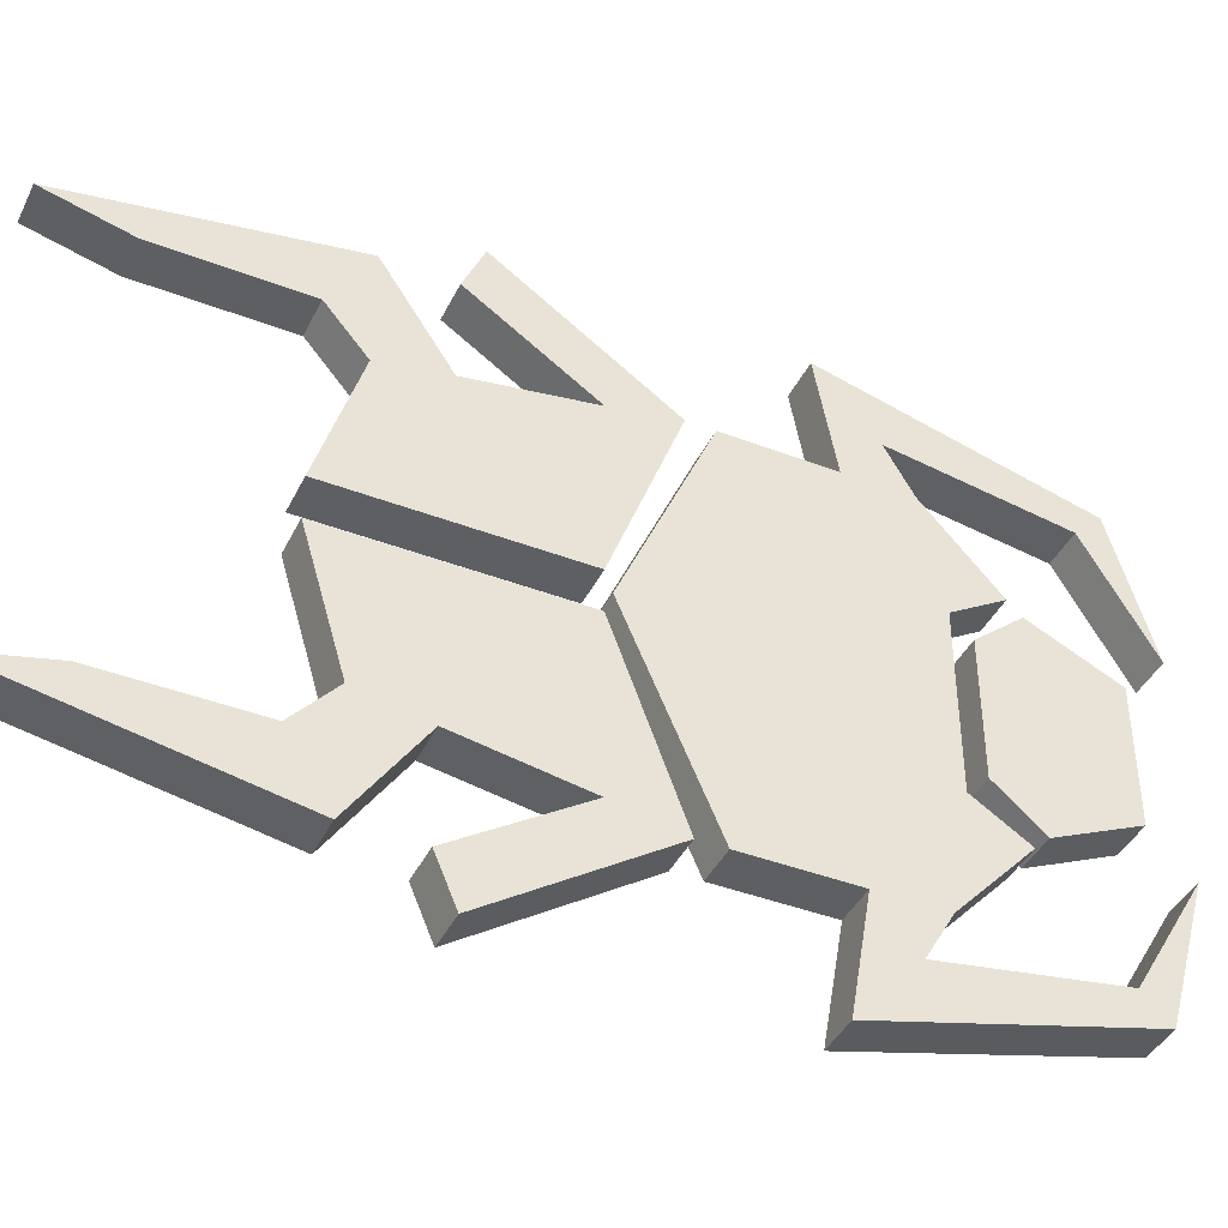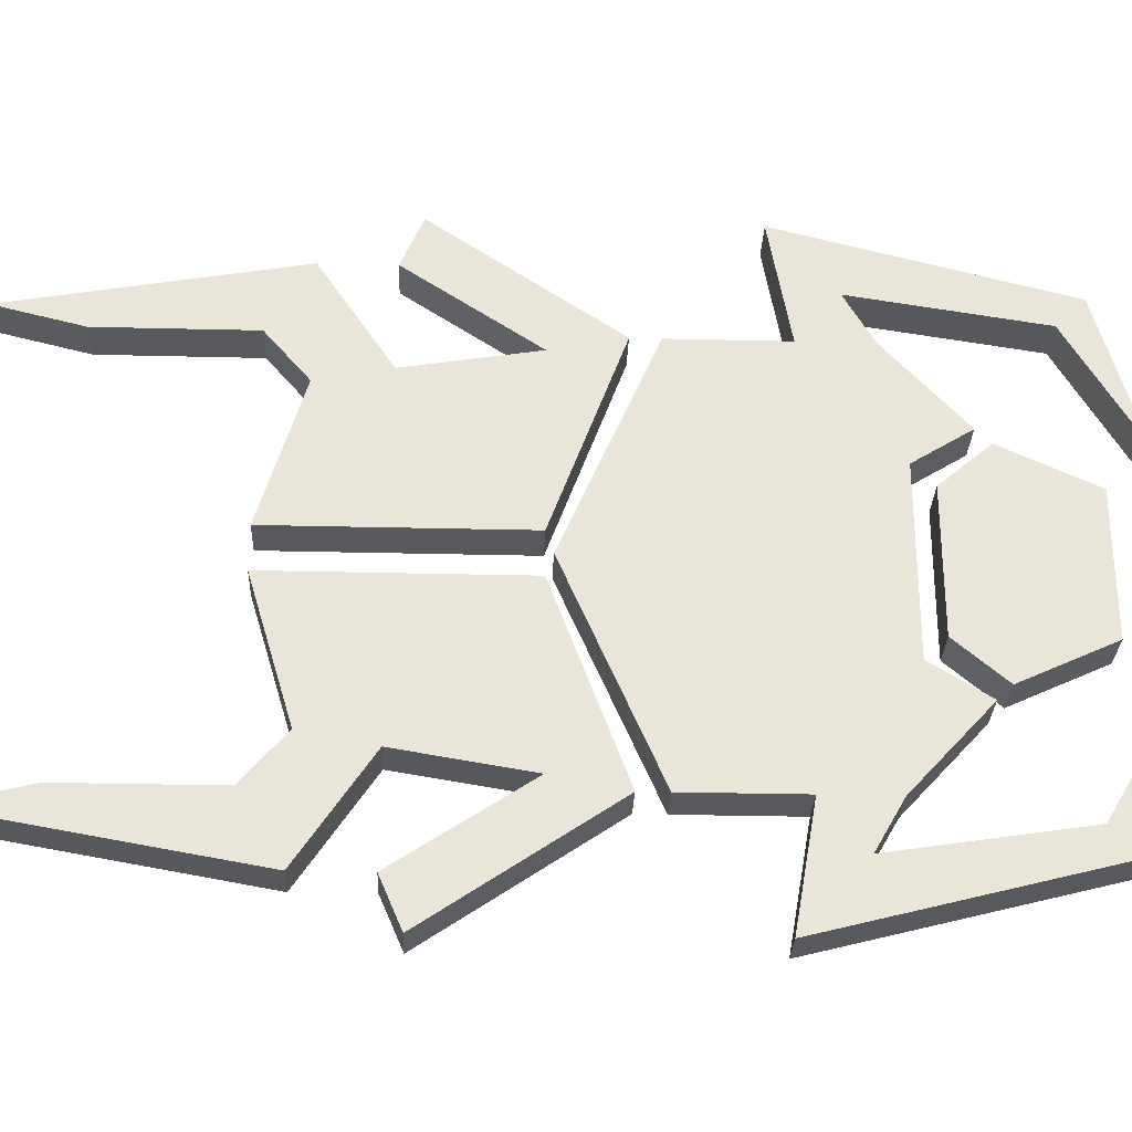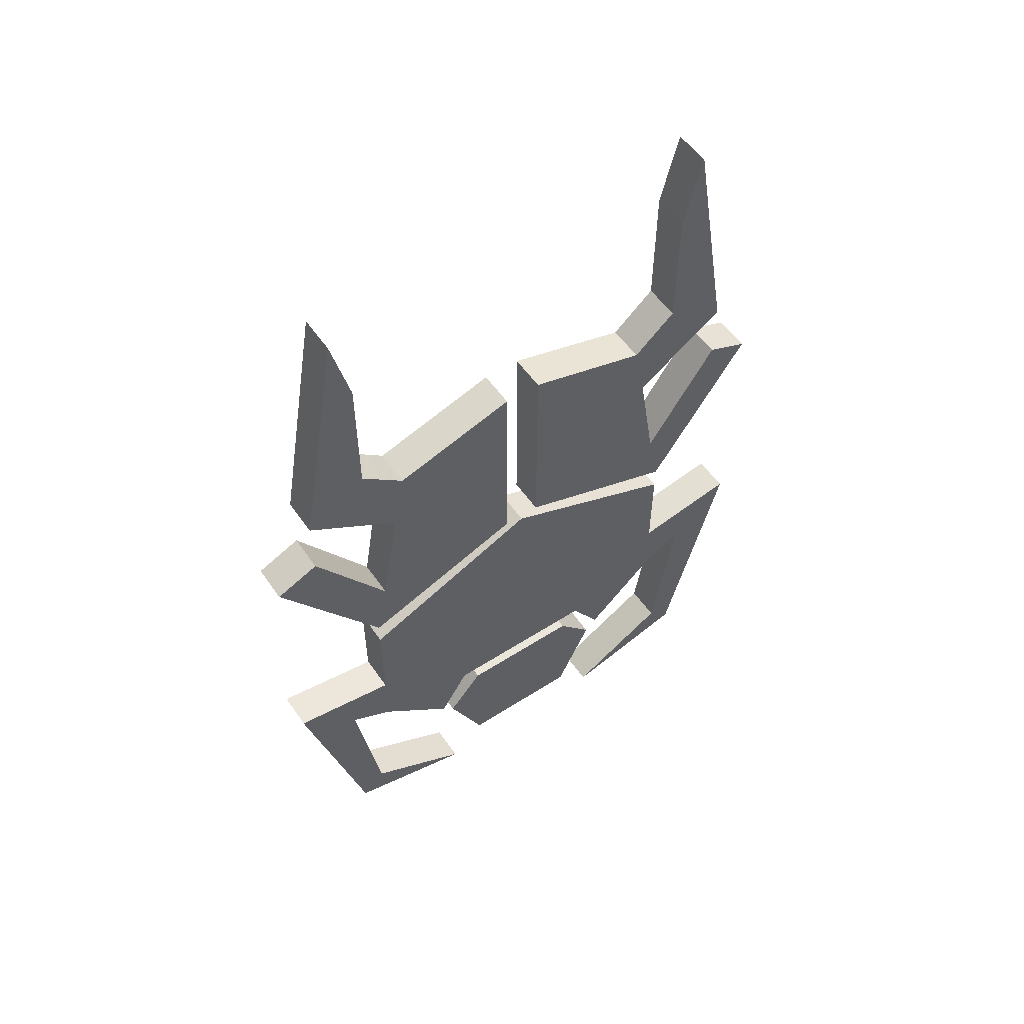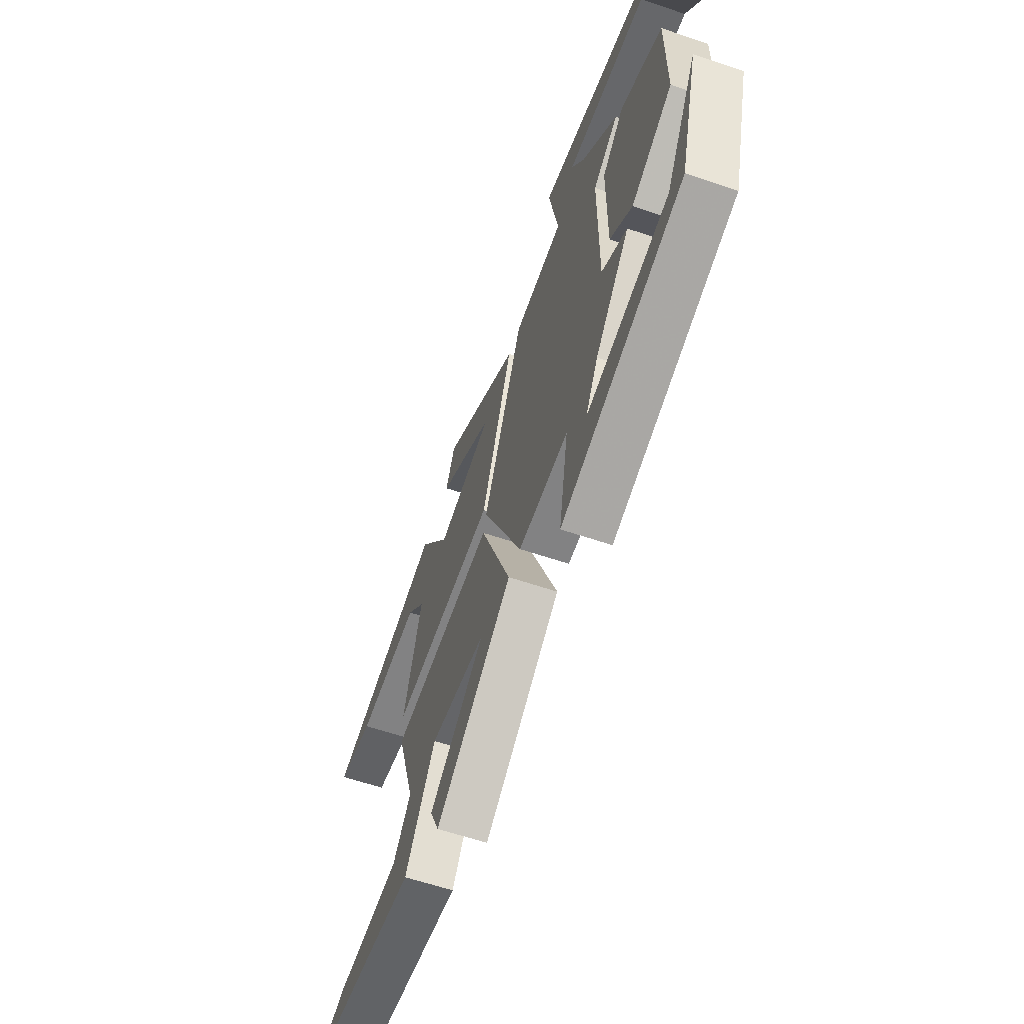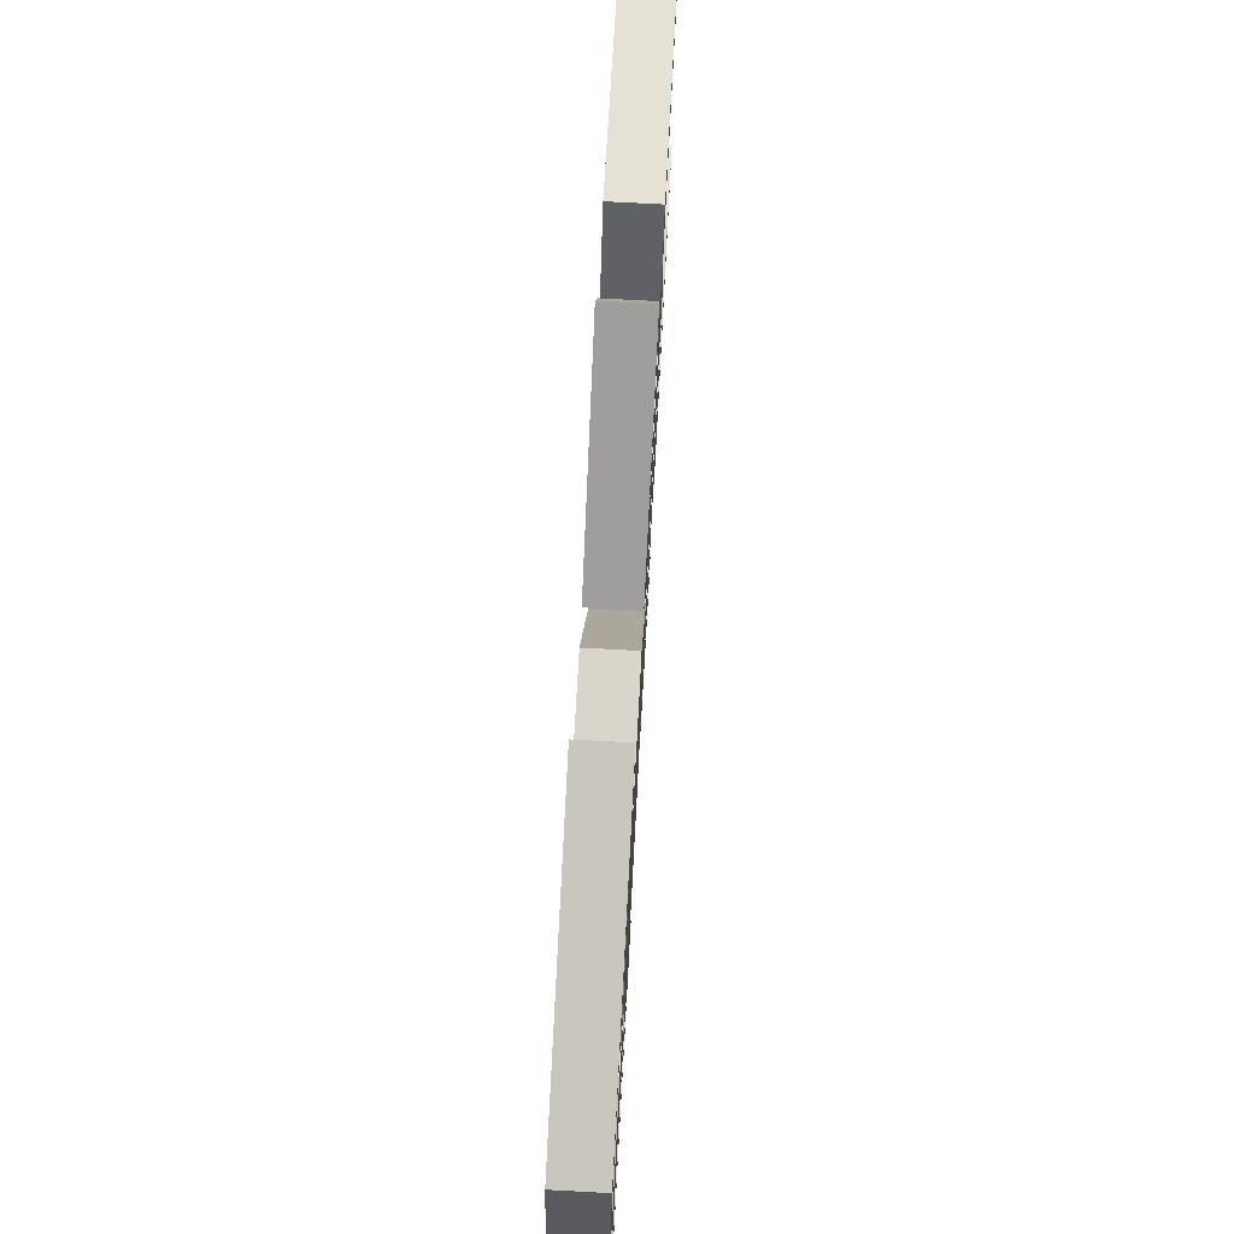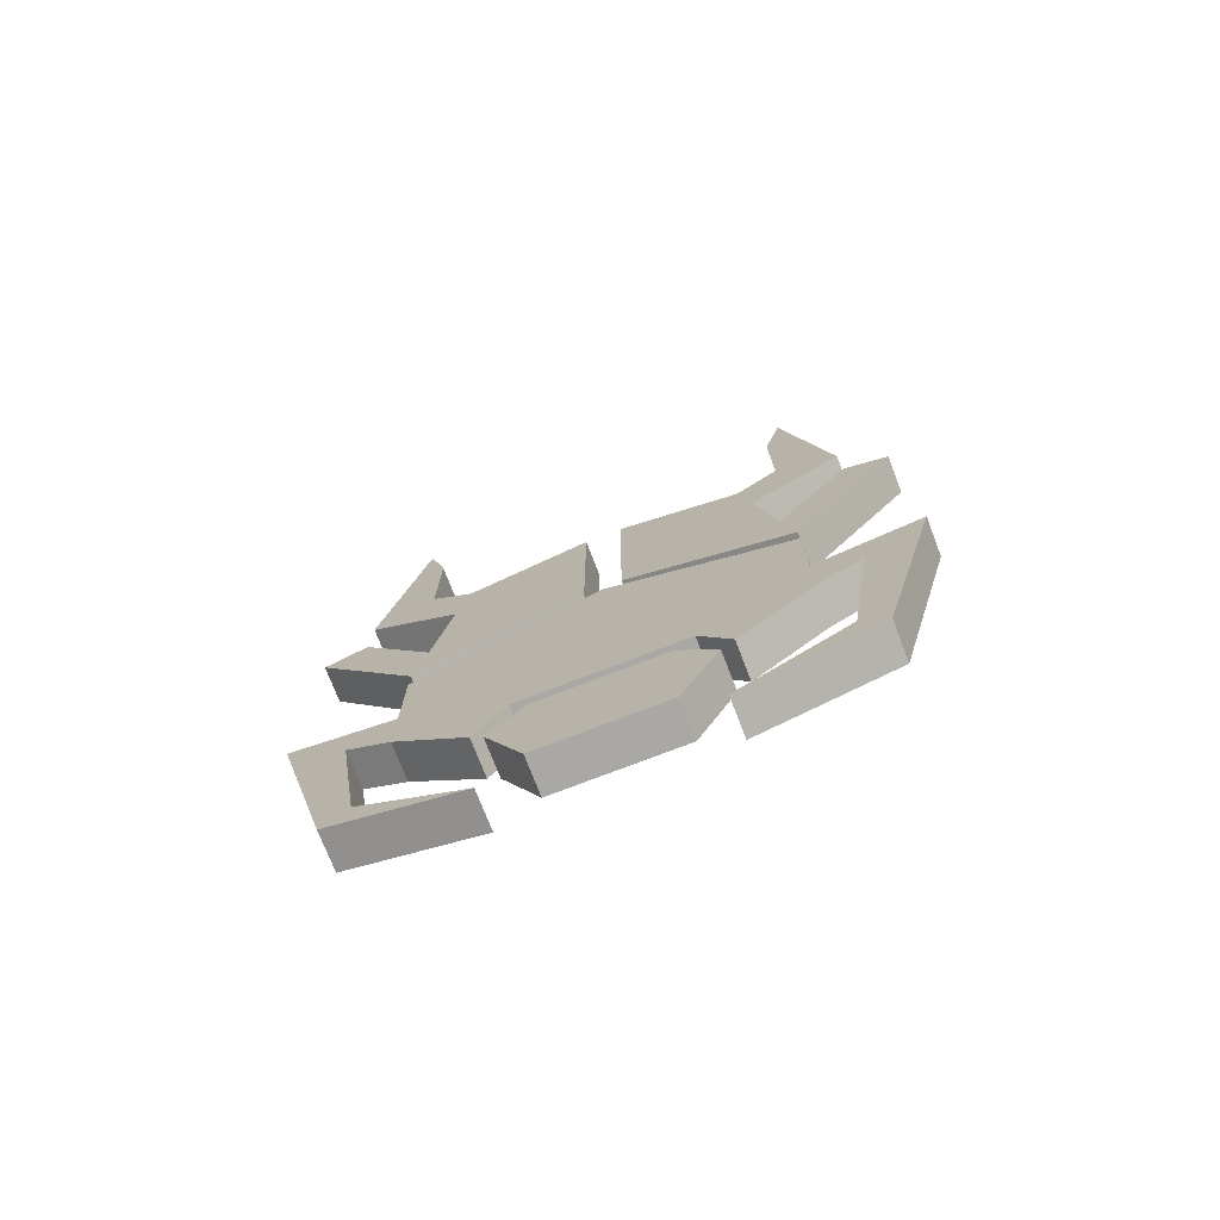
<metadata>
{"format":"obj","ext":"obj","renderer":"f3d","projection":"perspective","resolution":1024,"background":"white","views":[{"elev":-41.9,"azim":-114.8,"up":"+Z"},{"elev":-29.3,"azim":-92.1,"up":"+Z"},{"elev":54.9,"azim":55.8,"up":"+Y"},{"elev":-60.8,"azim":-19.1,"up":"+Z"},{"elev":74.6,"azim":3.1,"up":"+Z"},{"elev":-74.9,"azim":111.1,"up":"+Y"}]}
</metadata>
<code>
v -0.5 -1.352 -0.2344
v -0.5 -1.32 -0.2891
v -0.4531 -1.32 -0.2891
v -0.4531 -1.352 -0.2344
v -0.5 -1.438 -0.1406
v -0.5 -1.375 -0.1016
v -0.5 -1.273 -0.2344
v -0.5 -1.25 -0.3672
v -0.5 -1.555 -0.2891
v -0.5 -1.523 -0.2578
v -0.4531 -1.523 -0.2578
v -0.4531 -1.25 -0.3672
v -0.4531 -1.273 -0.2344
v -0.4531 -1.047 0
v -0.4531 -1.375 -0.1016
v -0.4531 -1.438 -0.1406
v -0.5 -1.375 0.1016
v -0.5 -1.047 0
v -0.5 -1.148 -0.2344
v -0.4531 -1.148 -0.2344
v -0.4531 -1.555 -0.2891
v -0.5 -1.602 -0.125
v -0.4531 -1.602 -0.125
v -0.5 -1.555 0.2891
v -0.5 -1.602 0.125
v -0.4531 -1.602 0.125
v -0.4531 -1.555 0.2891
v -0.5 -1.25 0.3672
v -0.5 -1.523 0.2578
v -0.4531 -1.523 0.2578
v -0.4531 -1.32 0.2891
v -0.4531 -1.25 0.3672
v -0.5 -1.273 0.2344
v -0.5 -1.352 0.2344
v -0.5 -1.32 0.2891
v -0.4531 -1.352 0.2344
v -0.4531 -1.438 0.1406
v -0.4531 -1.375 0.1016
v -0.4531 -1.273 0.2344
v -0.5 -1.148 0.2344
v -0.5 -1.438 0.1406
v -0.4531 -1.148 0.2344
v -0.5 -1.555 -0.07812
v -0.5 -1.453 -0.125
v -0.4531 -1.453 -0.125
v -0.4531 -1.555 -0.07812
v -0.5 -1.555 0.07812
v -0.5 -1.398 -0.07812
v -0.4531 -1.398 -0.07812
v -0.4531 -1.398 0.07812
v -0.4531 -1.453 0.125
v -0.4531 -1.555 0.07812
v -0.5 -1.453 0.125
v -0.5 -1.398 0.07812
v -0.4531 -1.039 -0.02344
v -0.4531 -0.7734 -0.02344
v -0.5 -0.7734 -0.02344
v -0.5 -1.039 -0.02344
v -0.4531 -1.117 -0.2344
v -0.4531 -1.039 -0.2188
v -0.4531 -0.8984 -0.1953
v -0.4531 -0.8203 -0.1797
v -0.5 -0.8203 -0.1797
v -0.5 -0.8984 -0.1953
v -0.5 -1.039 -0.2188
v -0.5 -1.117 -0.2344
v -0.4531 -0.9219 -0.3672
v -0.4531 -0.8984 -0.3125
v -0.5 -0.8984 -0.3125
v -0.4531 -0.8203 -0.3125
v -0.4531 -0.7734 -0.2344
v -0.5 -0.7734 -0.2344
v -0.5 -0.8203 -0.3125
v -0.4531 -0.5156 -0.2578
v -0.4531 -0.6094 -0.2344
v -0.5 -0.6094 -0.2344
v -0.5 -0.5156 -0.2578
v -0.5 -1.039 0.02344
v -0.5 -0.7734 0.02344
v -0.4531 -0.7734 0.02344
v -0.4531 -1.039 0.02344
v -0.5 -1.117 0.2344
v -0.5 -1.039 0.2188
v -0.5 -0.8984 0.1953
v -0.5 -0.8203 0.1797
v -0.4531 -0.8203 0.1797
v -0.4531 -0.8984 0.1953
v -0.4531 -1.039 0.2188
v -0.4531 -1.117 0.2344
v -0.5 -0.9219 0.3672
v -0.5 -0.8984 0.3125
v -0.4531 -0.8984 0.3125
v -0.5 -0.8203 0.3125
v -0.5 -0.7734 0.2344
v -0.4531 -0.7734 0.2344
v -0.4531 -0.8203 0.3125
v -0.5 -0.5156 0.2578
v -0.5 -0.6094 0.2344
v -0.4531 -0.6094 0.2344
v -0.4531 -0.5156 0.2578
v -0.4531 -0.9219 0.3672
v -0.5 -0.9219 -0.3672
f 1 2 3
f 1 3 4
f 1 4 5
f 1 5 6
f 1 6 7
f 1 7 2
f 2 7 8
f 2 8 9
f 2 9 10
f 2 10 11
f 2 11 3
f 3 11 12
f 3 12 4
f 4 12 13
f 4 13 14
f 4 14 15
f 4 15 16
f 4 16 5
f 5 16 6
f 6 16 15
f 6 15 17
f 6 17 18
f 6 18 7
f 7 18 19
f 7 19 20
f 7 20 13
f 7 13 8
f 8 13 12
f 8 12 9
f 9 12 21
f 9 21 22
f 9 22 10
f 11 21 12
f 21 11 23
f 21 23 22
f 22 10 11
f 22 11 23
f 24 25 26
f 24 26 27
f 24 27 28
f 24 28 29
f 24 29 25
f 25 29 30
f 25 30 26
f 26 30 27
f 27 30 31
f 27 31 32
f 27 32 28
f 28 32 33
f 28 33 34
f 28 34 35
f 28 35 29
f 29 35 31
f 29 31 30
f 36 31 35
f 36 35 34
f 36 34 37
f 36 37 38
f 36 38 39
f 36 39 31
f 31 39 32
f 32 39 33
f 33 39 40
f 33 40 18
f 33 18 34
f 34 18 17
f 34 17 41
f 34 41 37
f 37 41 38
f 38 41 17
f 38 17 15
f 38 15 14
f 38 14 39
f 39 14 42
f 39 42 40
f 40 42 18
f 18 42 14
f 18 14 19
f 19 14 20
f 20 14 13
f 43 44 45
f 43 45 46
f 43 46 47
f 43 47 44
f 44 47 48
f 44 48 49
f 44 49 45
f 45 49 46
f 46 49 50
f 46 50 51
f 46 51 52
f 46 52 47
f 47 52 53
f 47 53 54
f 47 54 48
f 48 54 50
f 48 50 49
f 54 53 51
f 54 51 50
f 53 52 51
f 55 56 57
f 55 57 58
f 55 58 59
f 55 59 60
f 55 60 61
f 55 61 56
f 56 61 62
f 56 62 63
f 56 63 57
f 57 63 64
f 57 64 65
f 57 65 58
f 58 65 66
f 58 66 59
f 59 66 67
f 59 67 60
f 60 67 68
f 60 68 69
f 60 69 65
f 60 65 61
f 61 65 64
f 61 64 70
f 61 70 62
f 62 70 71
f 62 71 72
f 62 72 63
f 63 72 64
f 64 72 73
f 64 73 70
f 70 73 74
f 70 74 71
f 71 74 75
f 71 75 76
f 71 76 72
f 72 76 73
f 73 76 77
f 73 77 74
f 74 77 75
f 75 77 76
f 78 79 80
f 78 80 81
f 78 81 82
f 78 82 83
f 78 83 84
f 78 84 79
f 79 84 85
f 79 85 86
f 79 86 80
f 80 86 87
f 80 87 88
f 80 88 81
f 81 88 89
f 81 89 82
f 82 89 90
f 82 90 83
f 83 90 91
f 83 91 92
f 83 92 88
f 83 88 84
f 84 88 87
f 84 87 93
f 84 93 85
f 85 93 94
f 85 94 95
f 85 95 86
f 86 95 87
f 87 95 96
f 87 96 93
f 93 96 97
f 93 97 94
f 94 97 98
f 94 98 99
f 94 99 95
f 95 99 96
f 96 99 100
f 96 100 97
f 97 100 98
f 98 100 99
f 91 90 101
f 91 101 92
f 92 101 89
f 92 89 88
f 90 89 101
f 68 67 102
f 68 102 69
f 69 102 66
f 69 66 65
f 67 66 102

</code>
